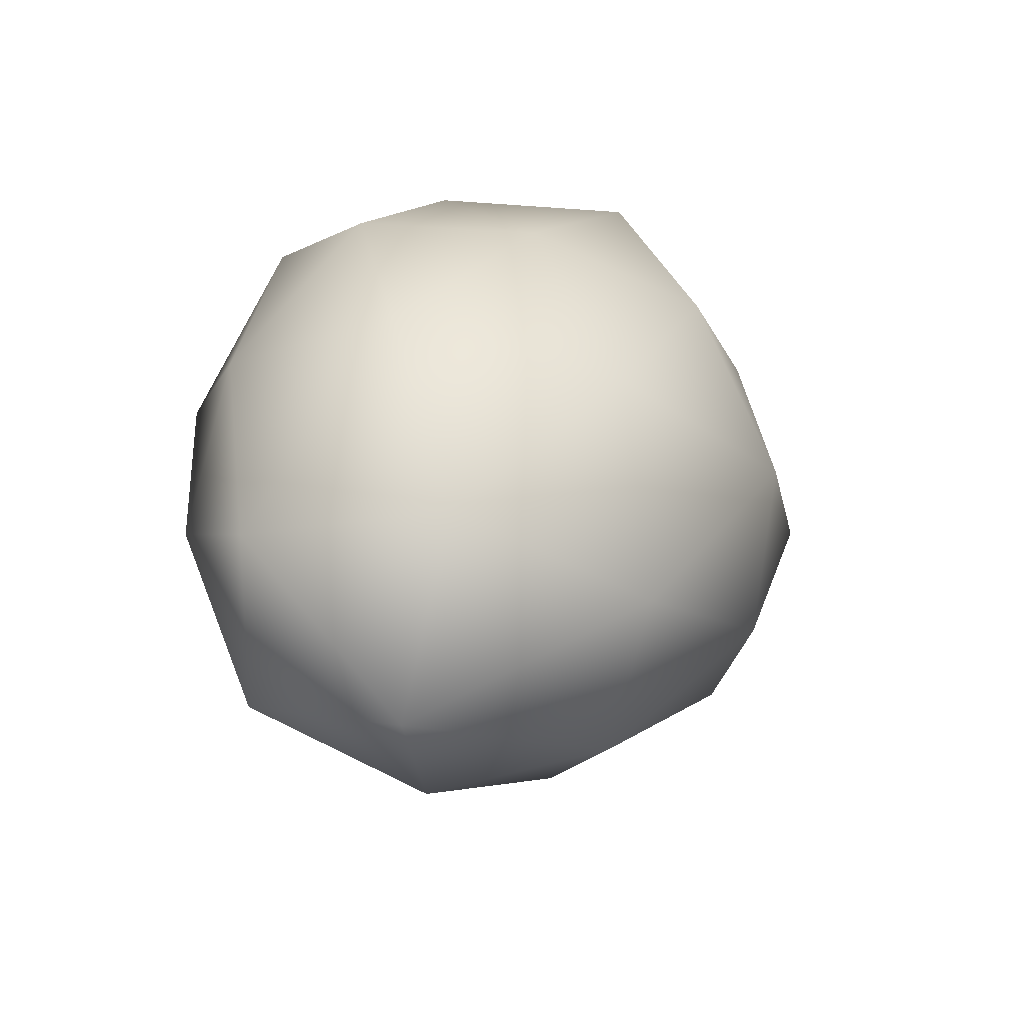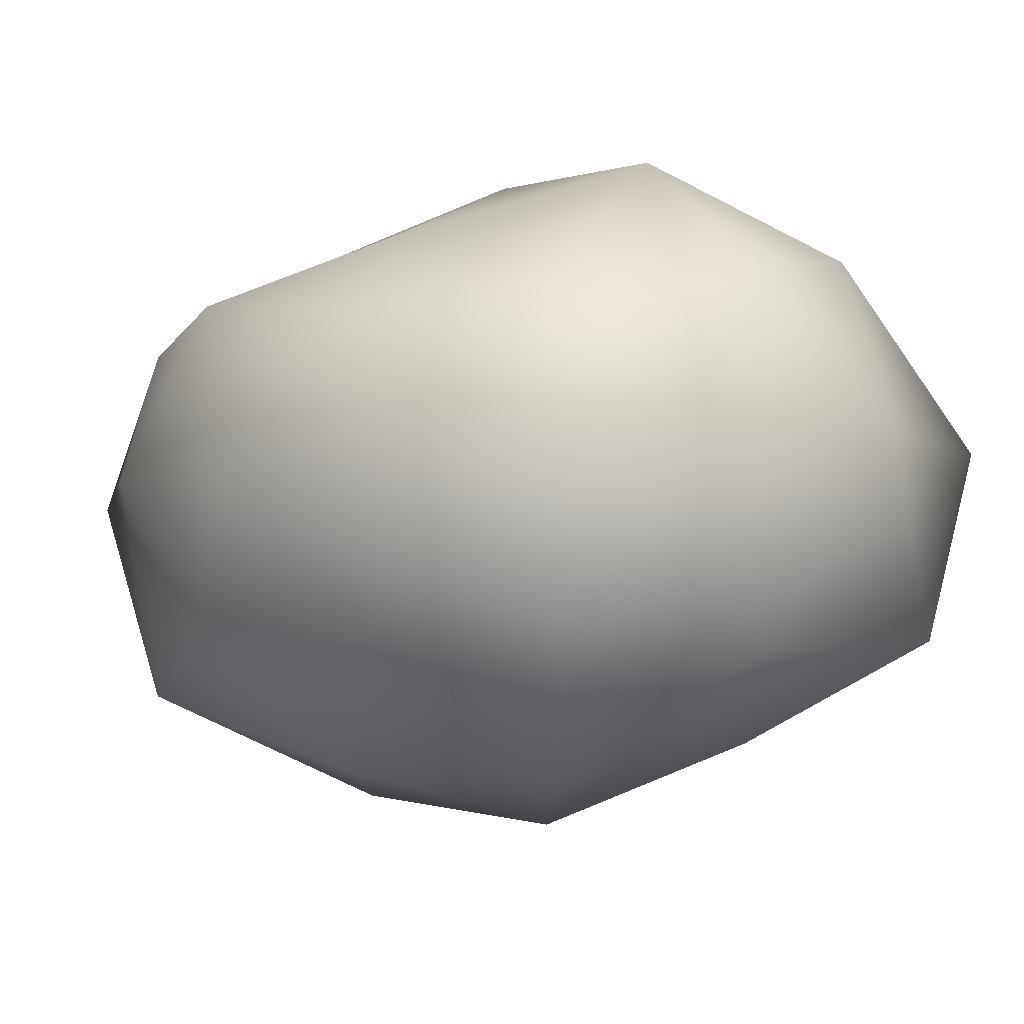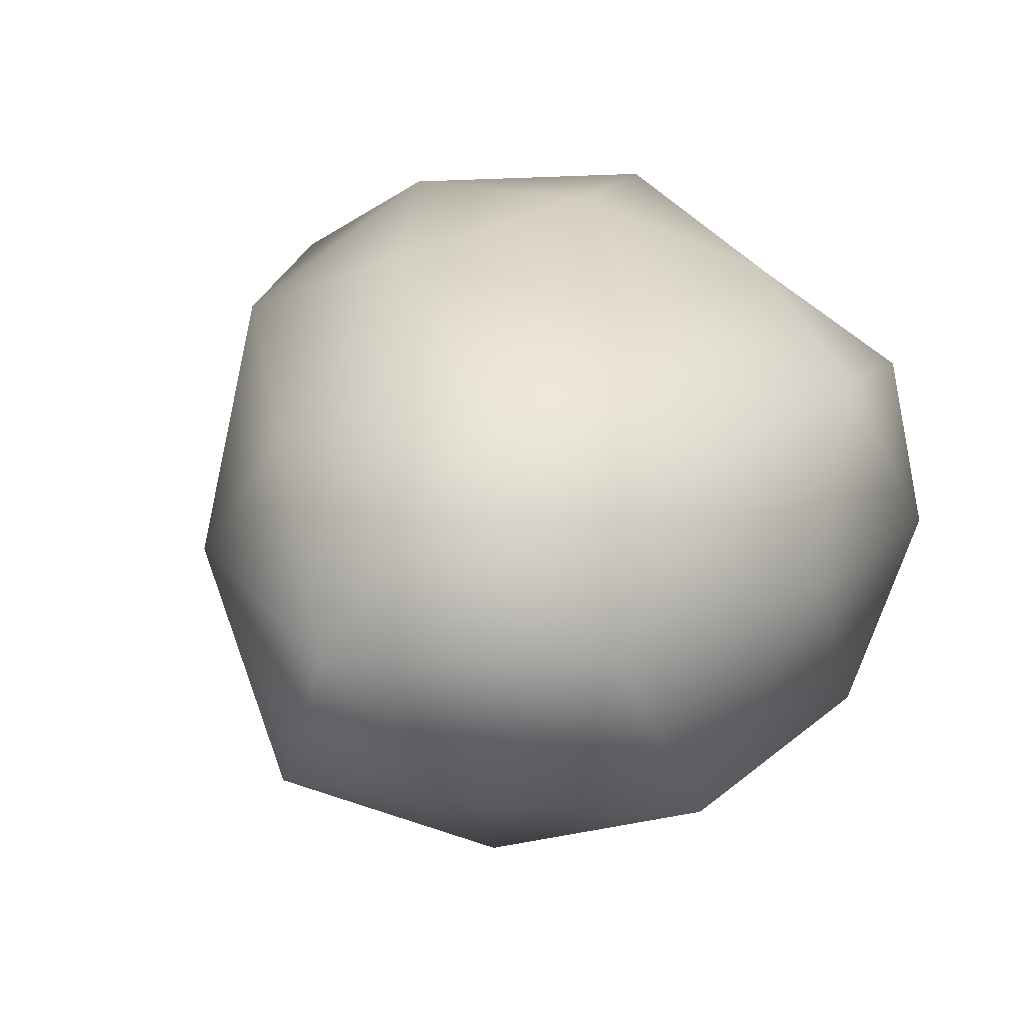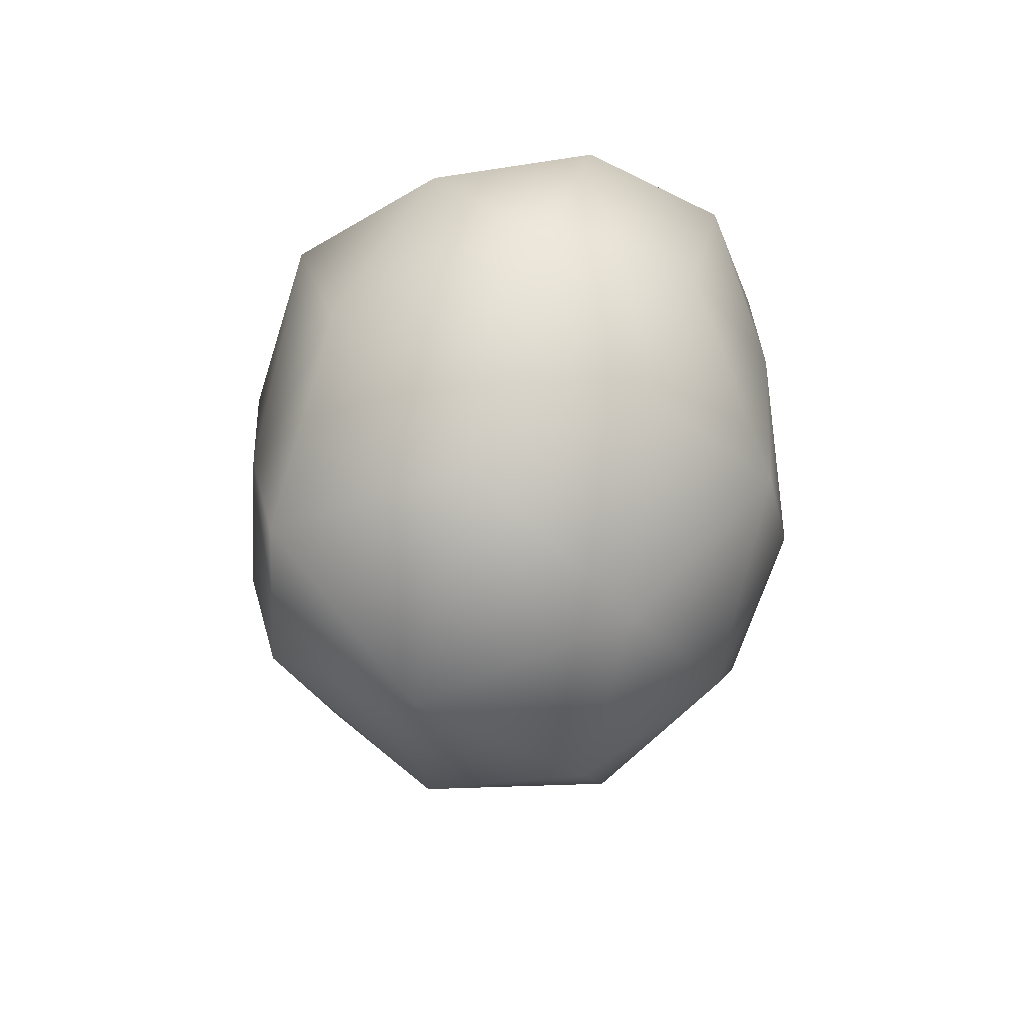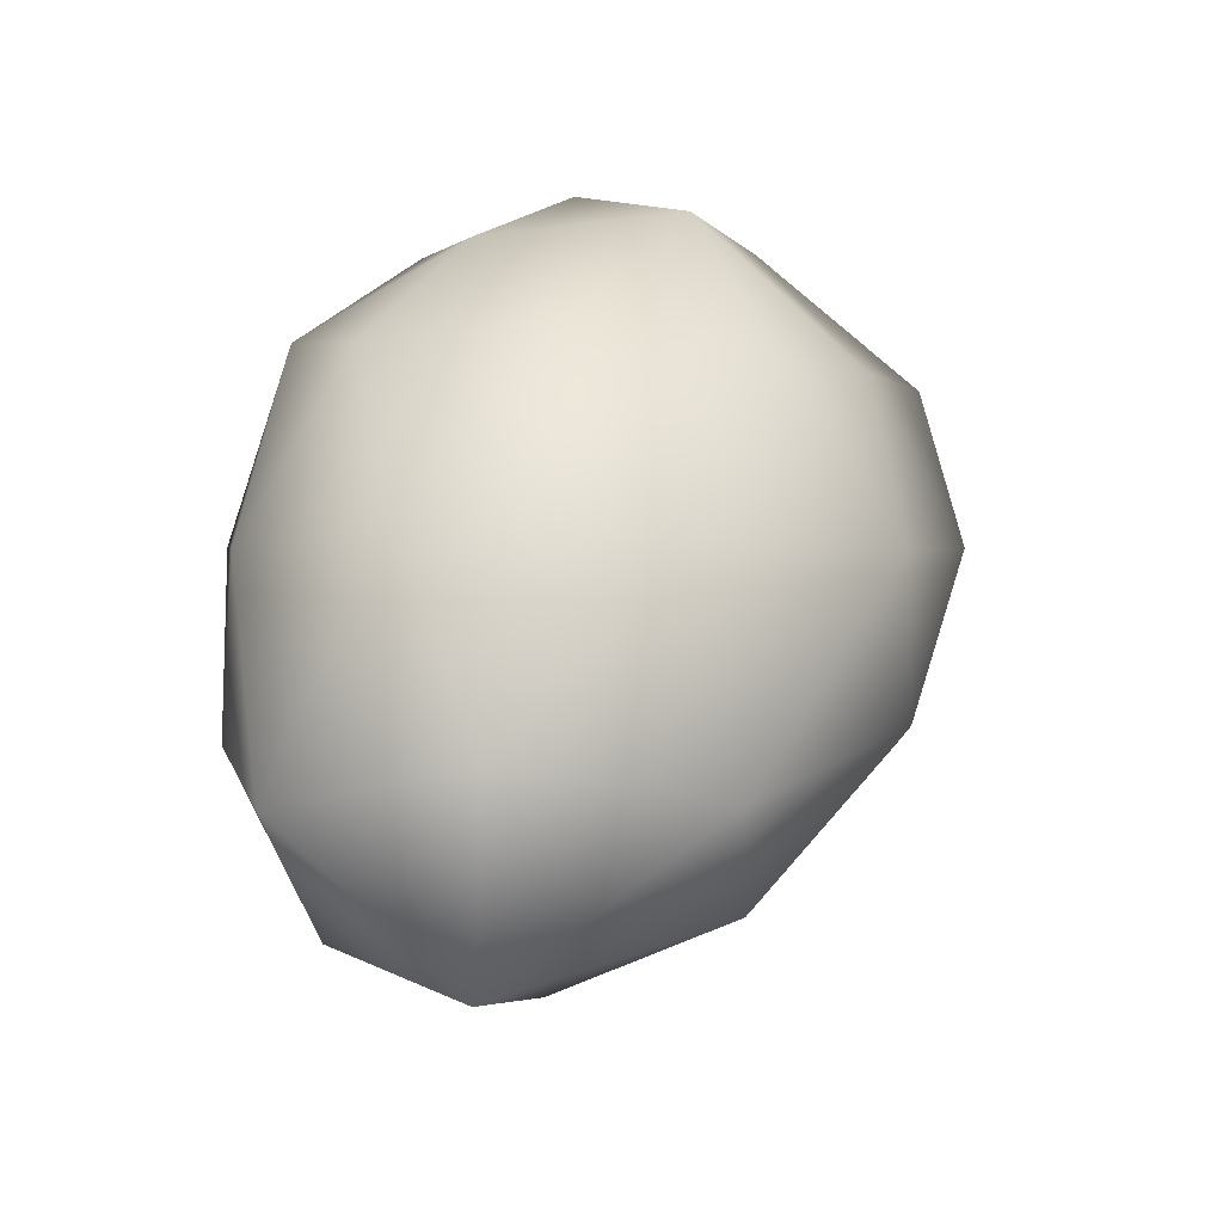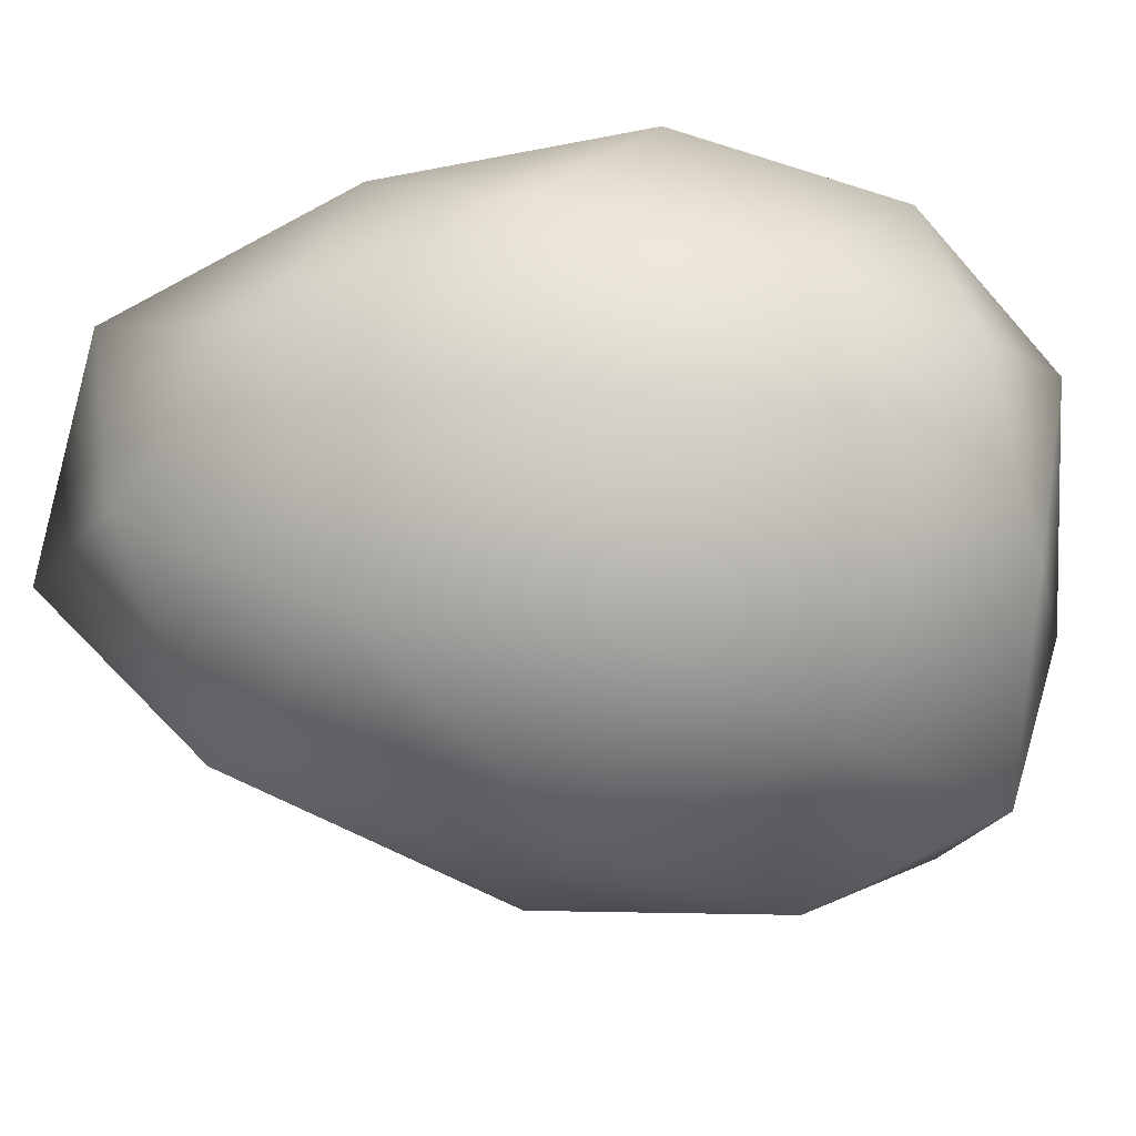
<metadata>
{"format":"obj","ext":"obj","renderer":"f3d","projection":"perspective","resolution":1024,"background":"white","views":[{"elev":-56.6,"azim":-40.8,"up":"+Z"},{"elev":-7.1,"azim":-22.0,"up":"+Y"},{"elev":18.5,"azim":-146.3,"up":"+Y"},{"elev":58.1,"azim":111.4,"up":"+Z"},{"elev":-40.2,"azim":-29.2,"up":"+Z"},{"elev":-76.1,"azim":-72.7,"up":"+Y"}]}
</metadata>
<code>
o Rock3_Icosphere.003
v 0.07701 1.388 8.449
v 0.5195 1.651 8.832
v -0.1194 1.667 8.973
v -0.4762 1.649 8.446
v -0.242 1.66 7.79
v 0.4721 1.691 8.146
v 0.1734 2.155 8.975
v -0.368 2.083 8.781
v -0.4381 2.135 8.066
v 0.09254 2.126 7.796
v 0.5924 2.205 8.518
v 0.007228 2.365 8.448
v -0.03805 1.448 8.767
v 0.312 1.506 8.647
v 0.1892 1.62 8.957
v 0.5785 1.652 8.514
v 0.333 1.475 8.269
v -0.2398 1.466 8.443
v -0.308 1.636 8.747
v -0.07417 1.436 8.078
v -0.4324 1.59 8.076
v 0.1181 1.599 7.815
v 0.6671 1.949 8.72
v 0.6327 1.947 8.343
v 0.01459 1.906 9.079
v 0.3862 1.93 8.977
v -0.4896 1.88 8.645
v -0.283 1.881 8.945
v -0.4552 1.917 7.804
v -0.5364 1.907 8.231
v 0.3029 1.904 7.874
v -0.1275 1.91 7.596
v 0.4239 2.218 8.762
v -0.1184 2.12 8.931
v -0.4629 2.144 8.447
v -0.2341 2.189 7.82
v 0.4351 2.193 8.164
v 0.1042 2.339 8.764
v 0.3391 2.348 8.478
v -0.2081 2.242 8.635
v -0.2376 2.262 8.232
v 0.09642 2.328 8.095
f 1 14 13
f 2 14 16
f 1 13 18
f 1 18 20
f 1 20 17
f 2 16 23
f 3 15 25
f 4 19 27
f 5 21 29
f 6 22 31
f 2 23 26
f 3 25 28
f 4 27 30
f 5 29 32
f 6 31 24
f 7 33 38
f 8 34 40
f 9 35 41
f 10 36 42
f 11 37 39
f 39 42 12
f 39 37 42
f 37 10 42
f 42 41 12
f 42 36 41
f 36 9 41
f 41 40 12
f 41 35 40
f 35 8 40
f 40 38 12
f 40 34 38
f 34 7 38
f 38 39 12
f 38 33 39
f 33 11 39
f 24 37 11
f 24 31 37
f 31 10 37
f 32 36 10
f 32 29 36
f 29 9 36
f 30 35 9
f 30 27 35
f 27 8 35
f 28 34 8
f 28 25 34
f 25 7 34
f 26 33 7
f 26 23 33
f 23 11 33
f 31 32 10
f 31 22 32
f 22 5 32
f 29 30 9
f 29 21 30
f 21 4 30
f 27 28 8
f 27 19 28
f 19 3 28
f 25 26 7
f 25 15 26
f 15 2 26
f 23 24 11
f 23 16 24
f 16 6 24
f 17 22 6
f 17 20 22
f 20 5 22
f 20 21 5
f 20 18 21
f 18 4 21
f 18 19 4
f 18 13 19
f 13 3 19
f 16 17 6
f 16 14 17
f 14 1 17
f 13 15 3
f 13 14 15
f 14 2 15

</code>
